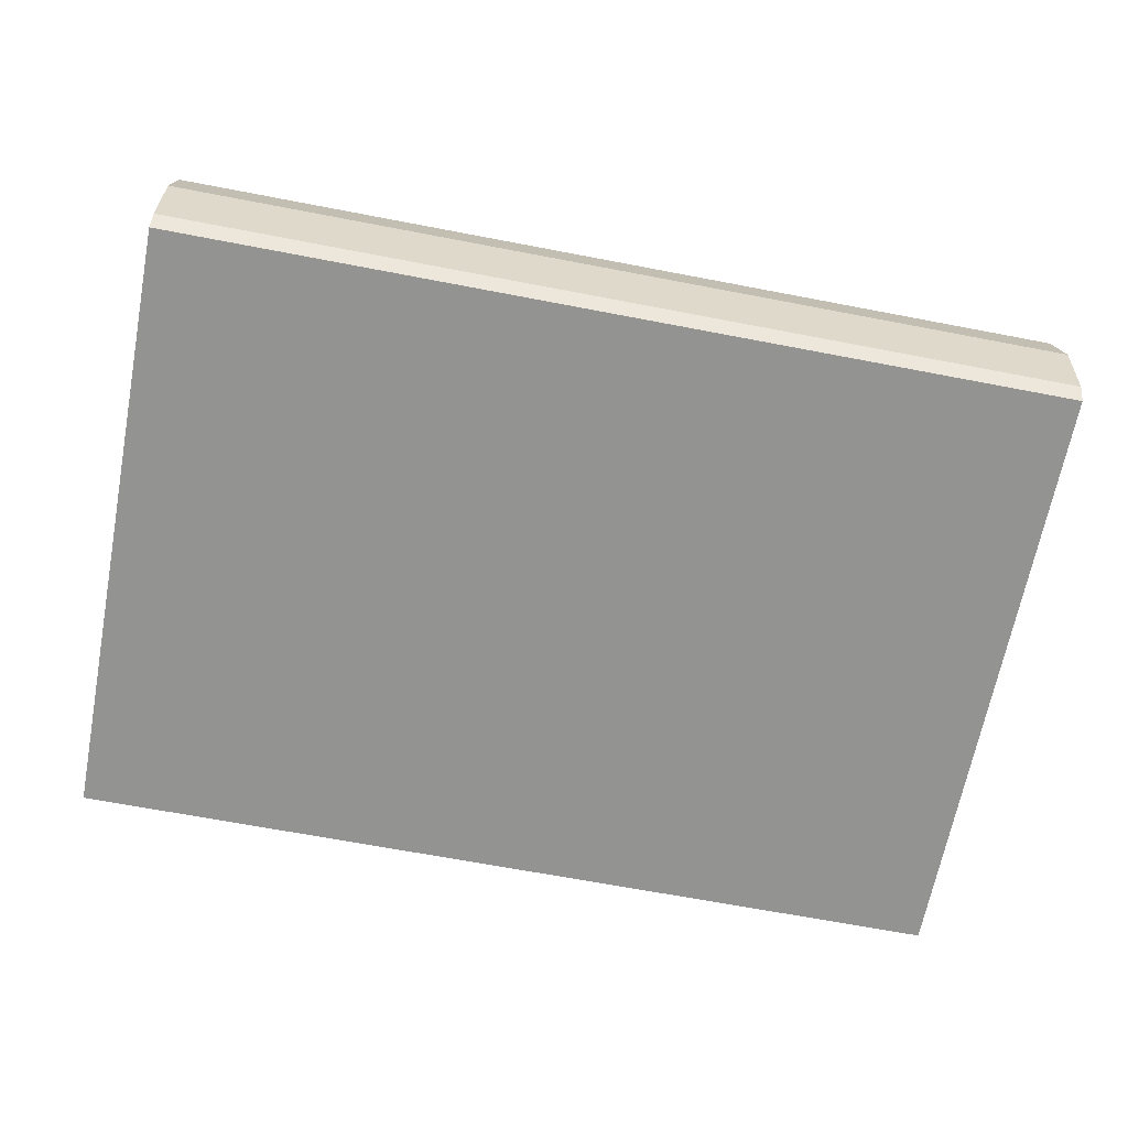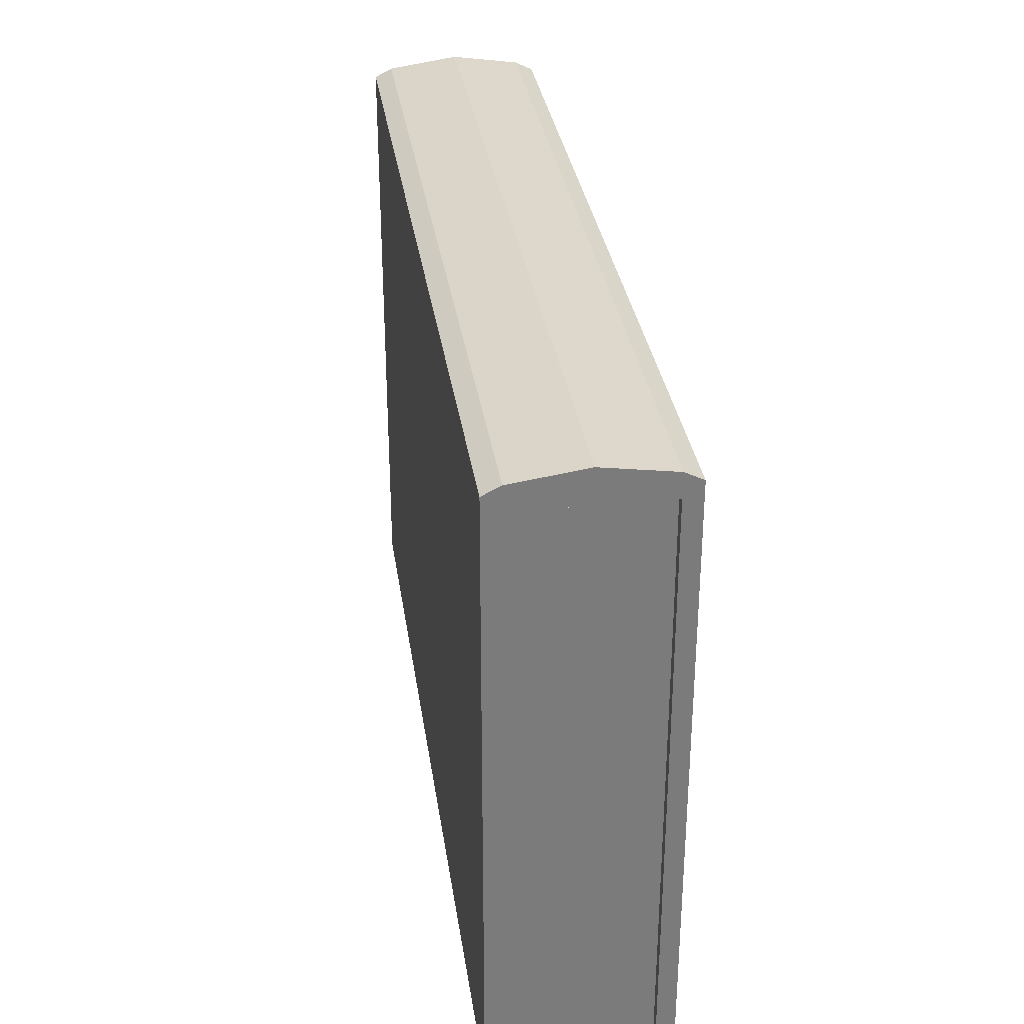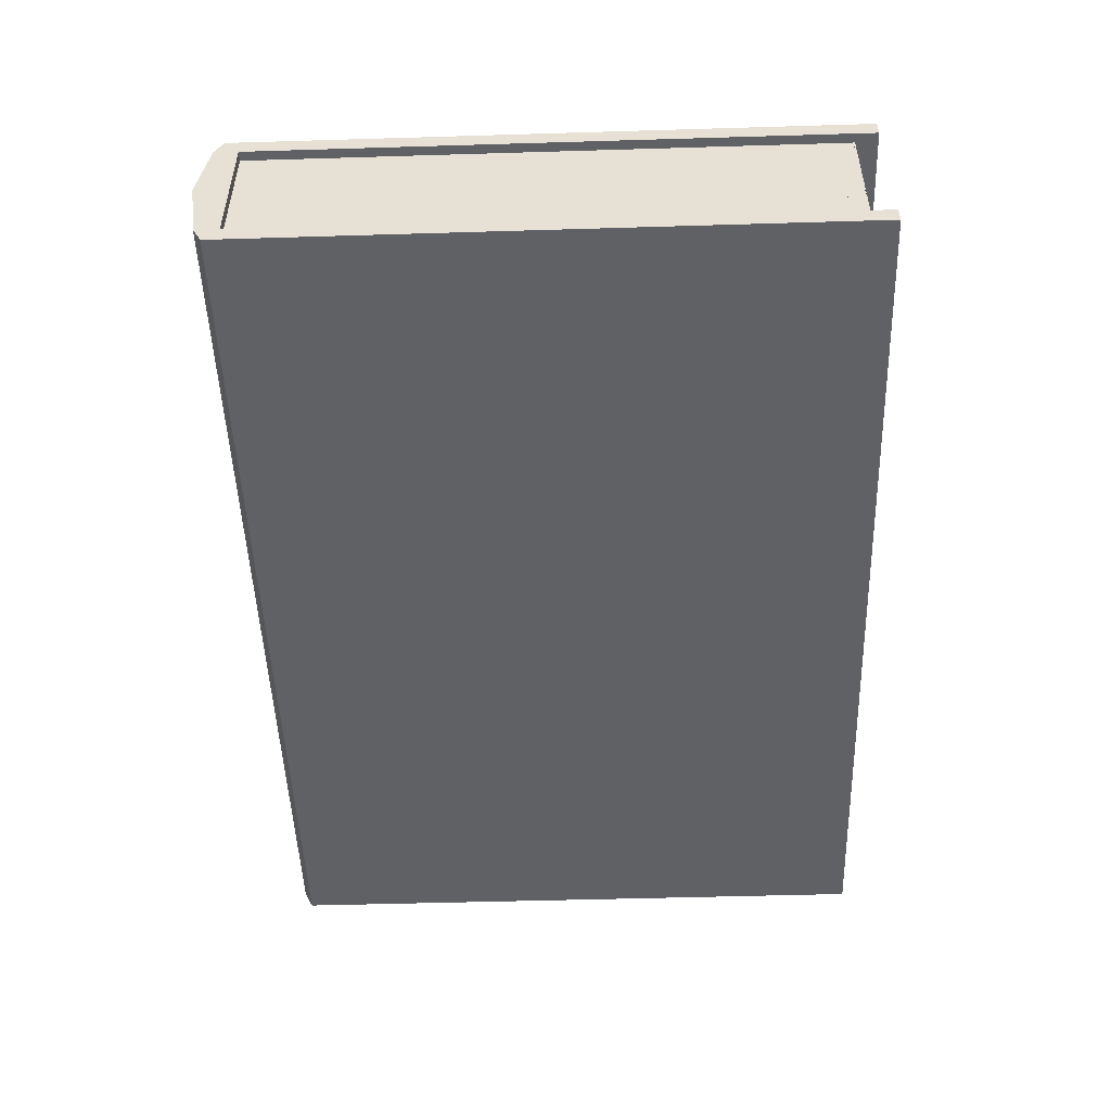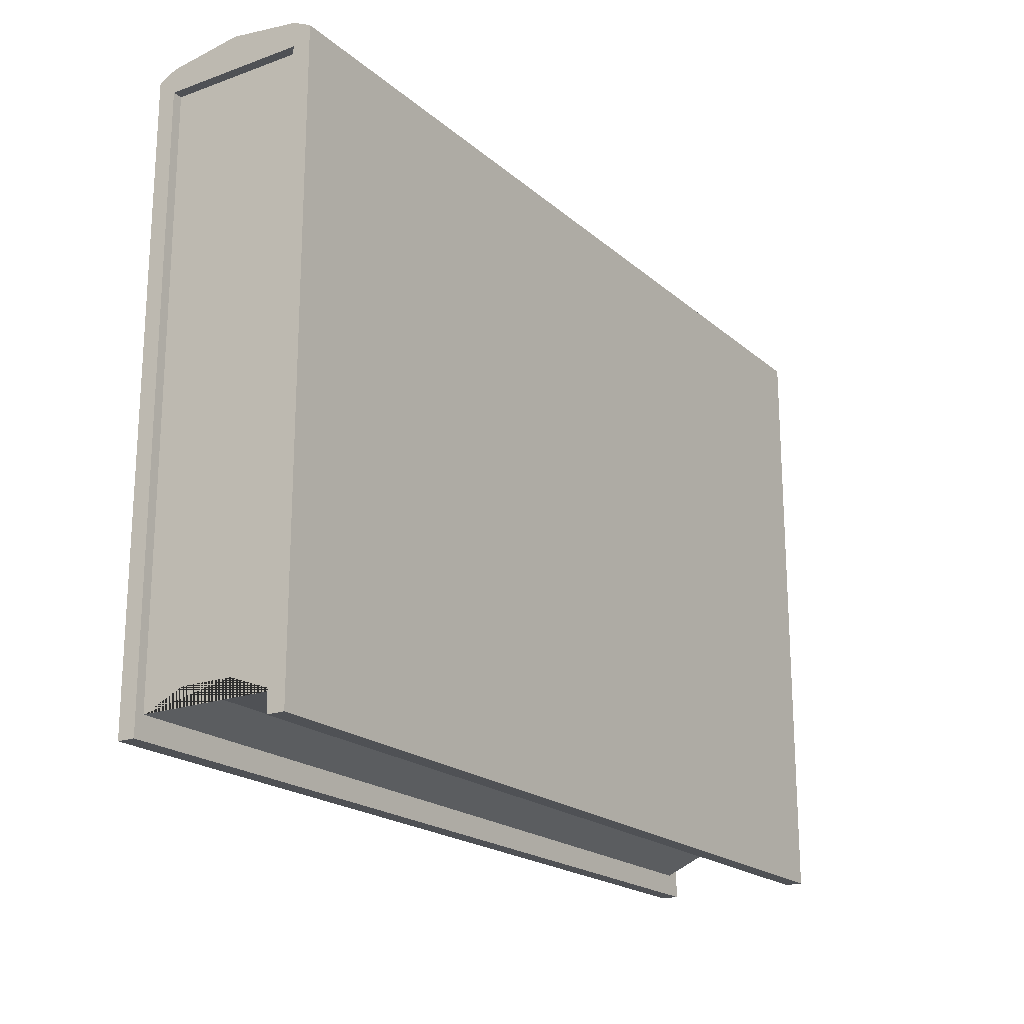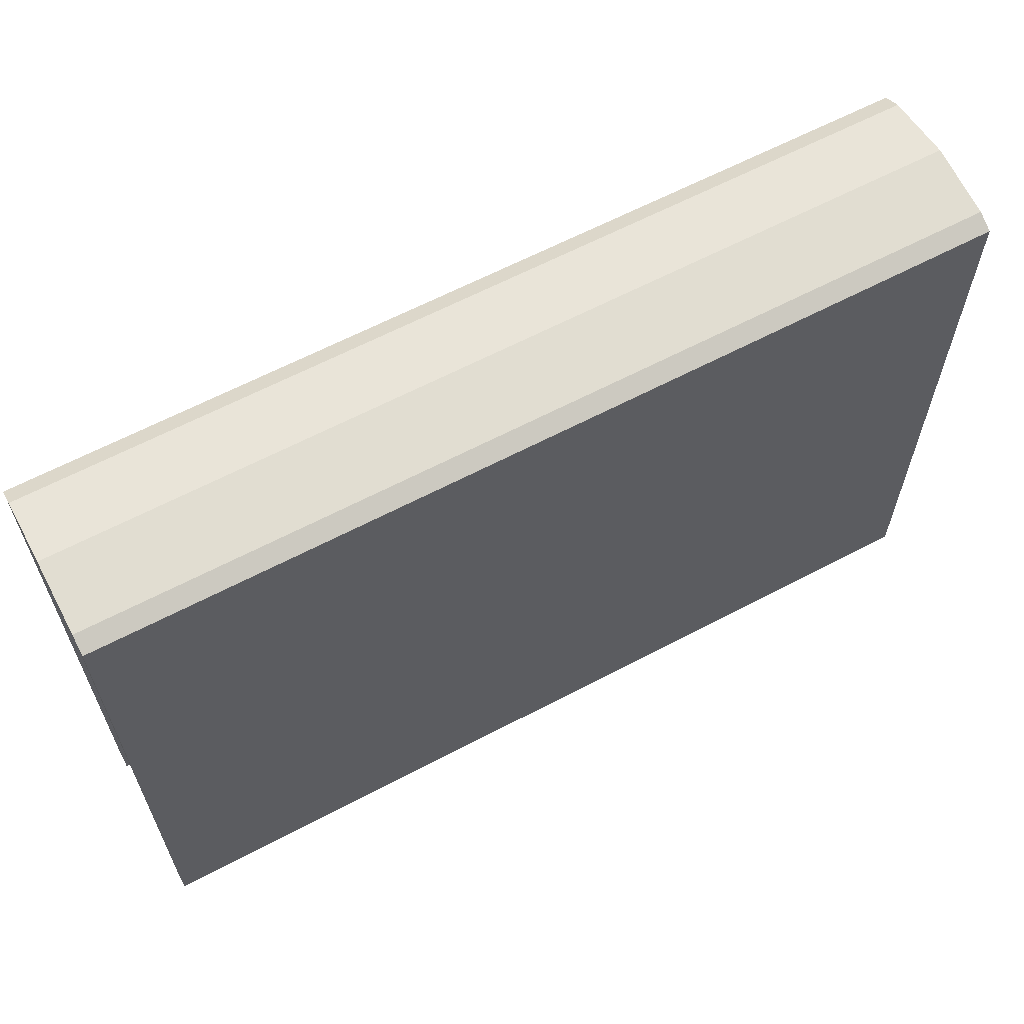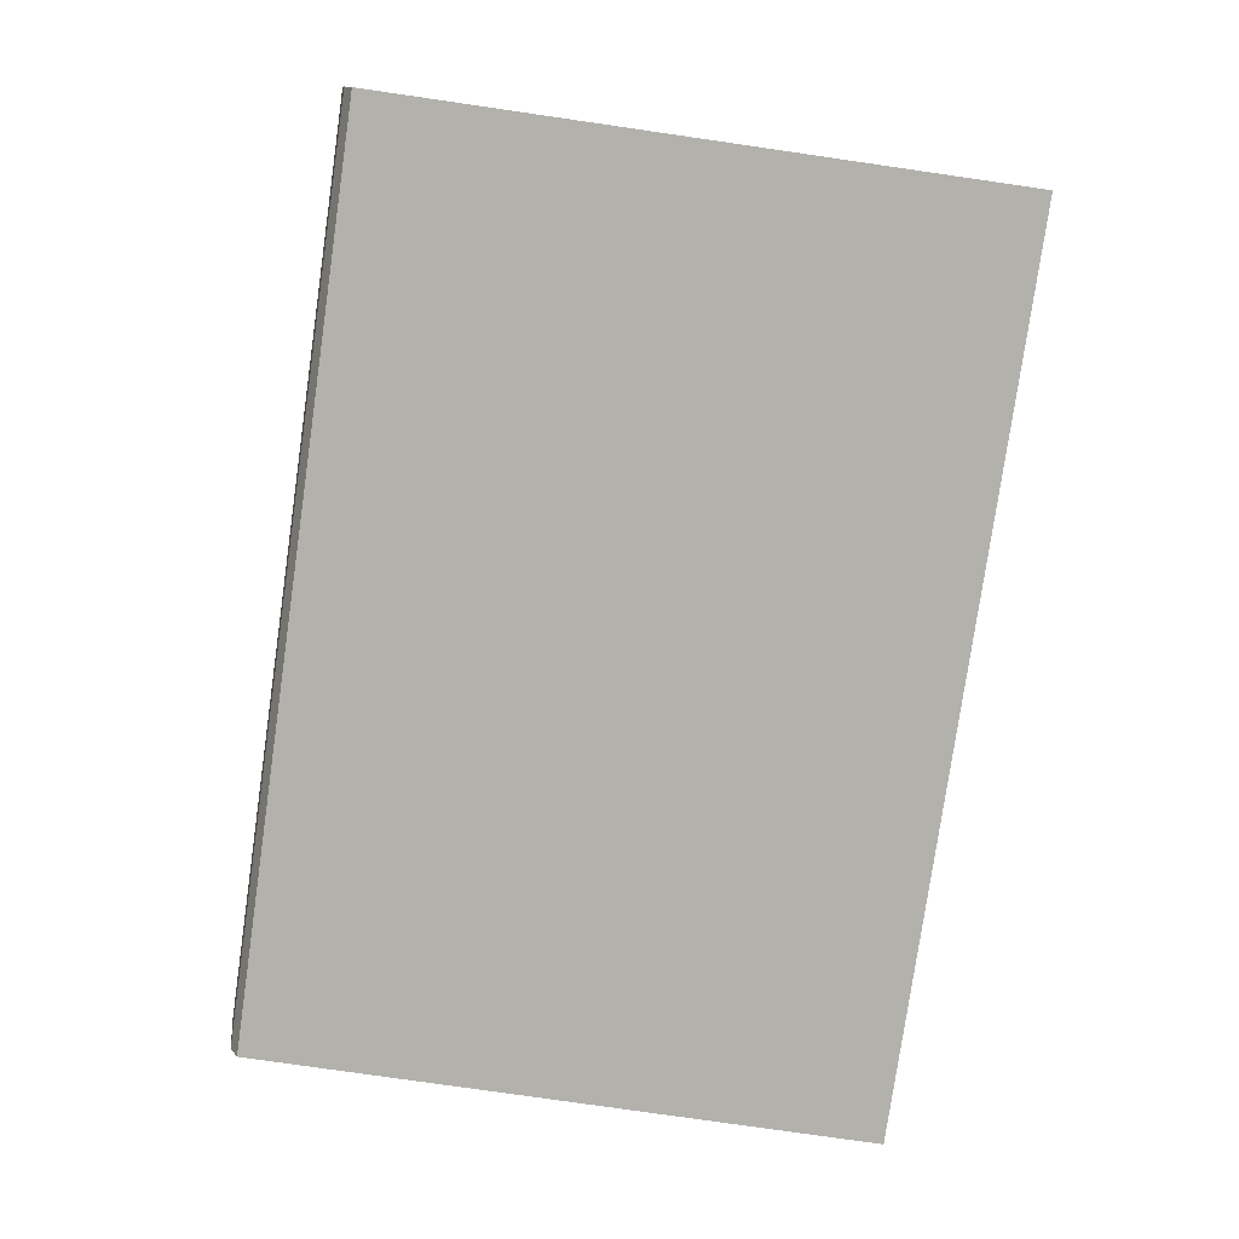
<metadata>
{"format":"obj","ext":"obj","renderer":"f3d","projection":"perspective","resolution":1024,"background":"white","views":[{"elev":-66.6,"azim":-10.9,"up":"+Y"},{"elev":32.0,"azim":81.9,"up":"+Z"},{"elev":-49.9,"azim":91.9,"up":"+Y"},{"elev":-20.0,"azim":123.5,"up":"+Z"},{"elev":62.4,"azim":-28.2,"up":"+Z"},{"elev":-79.0,"azim":81.8,"up":"+Y"}]}
</metadata>
<code>
o Title_Plane
v -0.3636 0.1034 0.2697
v 0.3248 0.1034 0.2697
v -0.3636 0.1034 -0.2697
v 0.3248 0.1034 -0.2697
f 1 2 4 3
o Book_Cube
v 0.5 -0.1 0.3399
v -0.5 -0.1 0.3399
v 0.5 0.1 0.3399
v -0.5 0.1 0.3399
v 0.5 0.07969 -0.3417
v -0.5 0.07969 -0.3417
v 0.5 -0.08003 -0.3417
v -0.5 -0.08003 -0.3417
v 0.5 0.07969 0.3224
v 0.5 -0.08003 0.3224
v 0.5109 -0.1 -0.35
v 0.5109 -0.1 0.3399
v 0.5109 0.07969 -0.35
v 0.5109 0.1 -0.35
v 0.5109 0.07969 0.35
v 0.5109 0.1 0.3399
v 0.5109 0.000923 0.3615
v 0.5109 0.07969 0.3224
v 0.5109 -0.08003 -0.35
v 0.5109 -0.08003 0.35
v 0.5109 -0.08003 0.3224
v -0.5 -0.08003 0.3224
v -0.5 0.07969 0.3224
v -0.5185 -0.1 0.3399
v -0.5185 -0.1 -0.35
v -0.5185 0.07969 0.35
v -0.5185 0.1 0.3399
v -0.5185 0.07969 -0.35
v -0.5185 0.1 -0.35
v -0.5185 0.000923 0.3615
v -0.5185 0.07969 0.3224
v -0.5185 -0.08003 0.35
v -0.5185 -0.08003 -0.35
v -0.5185 -0.08003 0.3224
v 0.5 -0.1 -0.367
v -0.5 -0.1 -0.367
v 0.5 0.07969 -0.367
v 0.5 0.1 -0.367
v -0.5 0.07969 -0.367
v -0.5 0.1 -0.367
v 0.5109 -0.1 -0.367
v 0.5 -0.08003 -0.367
v -0.5 -0.08003 -0.367
v 0.5109 -0.08003 -0.367
v 0.5109 0.07969 -0.367
v 0.5109 0.1 -0.367
v -0.5185 0.07969 -0.367
v -0.5185 0.1 -0.367
v -0.5185 -0.1 -0.367
v -0.5185 -0.08003 -0.367
v -0.5 0.02513 -0.3214
v 0.5 0.02513 -0.3214
v 0.5 -0.0331 -0.3214
v -0.5 -0.0331 -0.3214
f 13 9 17 22
f 17 9 41 49
f 23 15 45 48
f 26 27 10 55 58 12
f 32 33 52 51
f 27 26 38 35
f 57 11 12 58
f 11 57 56 9 13 14
f 17 18 20 19 22
f 25 22 19 21 24
f 15 23 25 24 16
f 11 14 25 23
f 11 23 48 46
f 14 13 22 25
f 6 5 16 24 36 28
f 10 27 35 32
f 30 31 33 32 35
f 28 36 38 37 29
f 36 34 30 35 38
f 8 31 30 19 20 7
f 19 30 34 21
f 21 34 36 24
f 26 12 37 38
f 44 43 51 52
f 46 39 40 47
f 42 41 43 44
f 39 46 48 45
f 41 42 50 49
f 47 40 53 54
f 10 32 51 43
f 12 11 46 47
f 18 17 49 50
f 37 12 47 54
f 8 7 20 18 50 42 44 52 33 31
f 29 37 54 53
f 6 28 29 53 40 39 45 15 16 5
f 9 10 43 41
f 9 56 55 10
f 56 57 58 55

</code>
